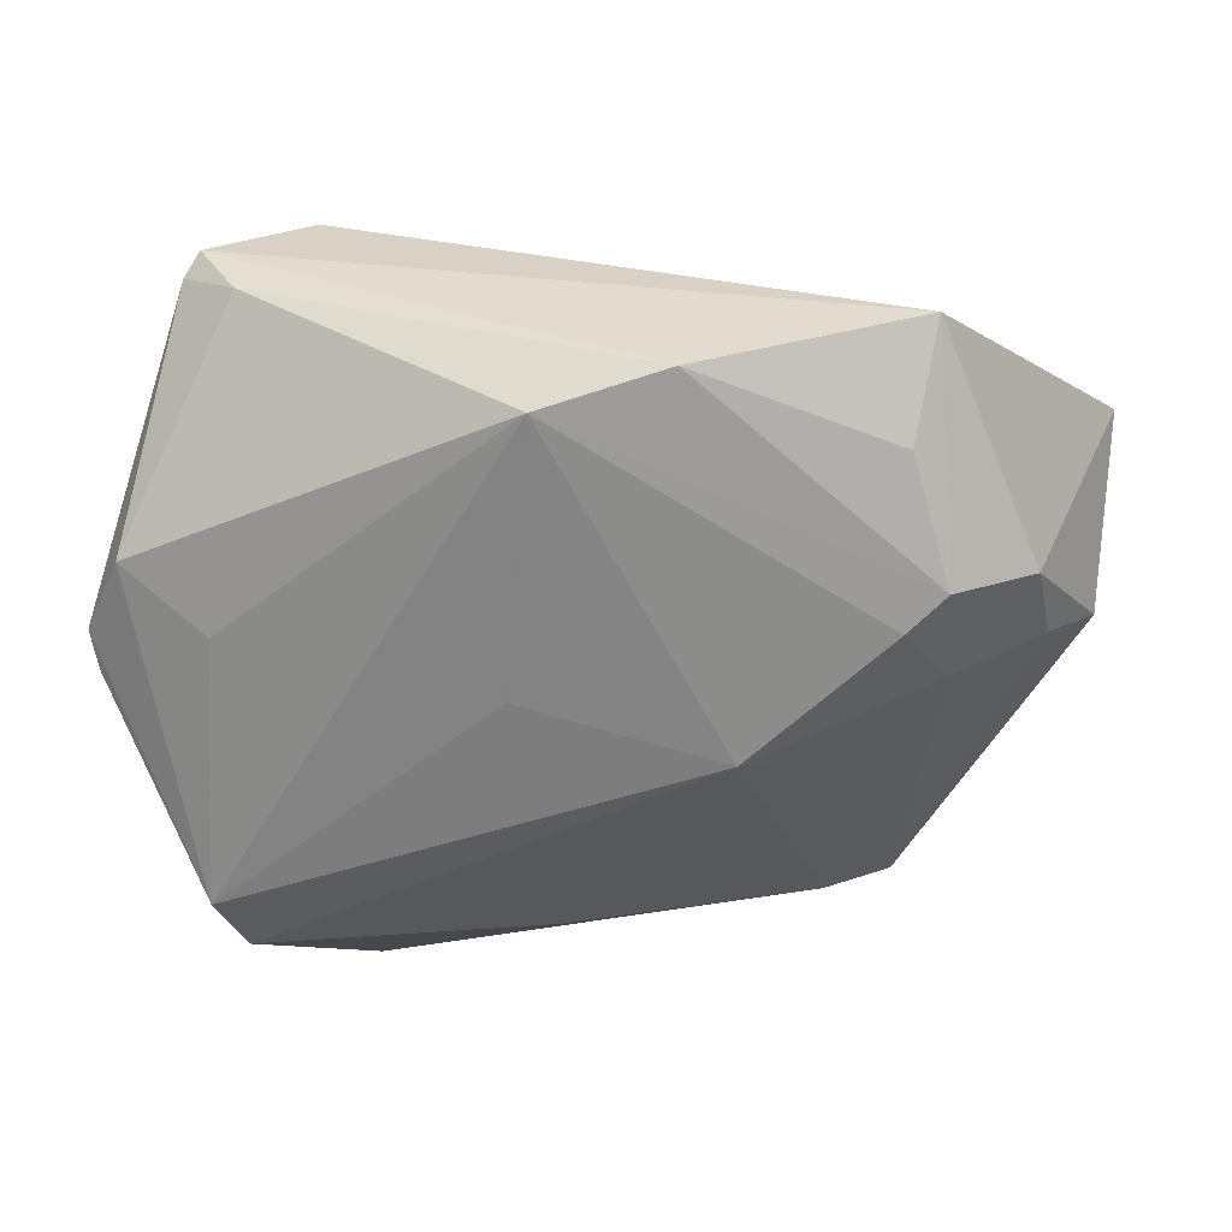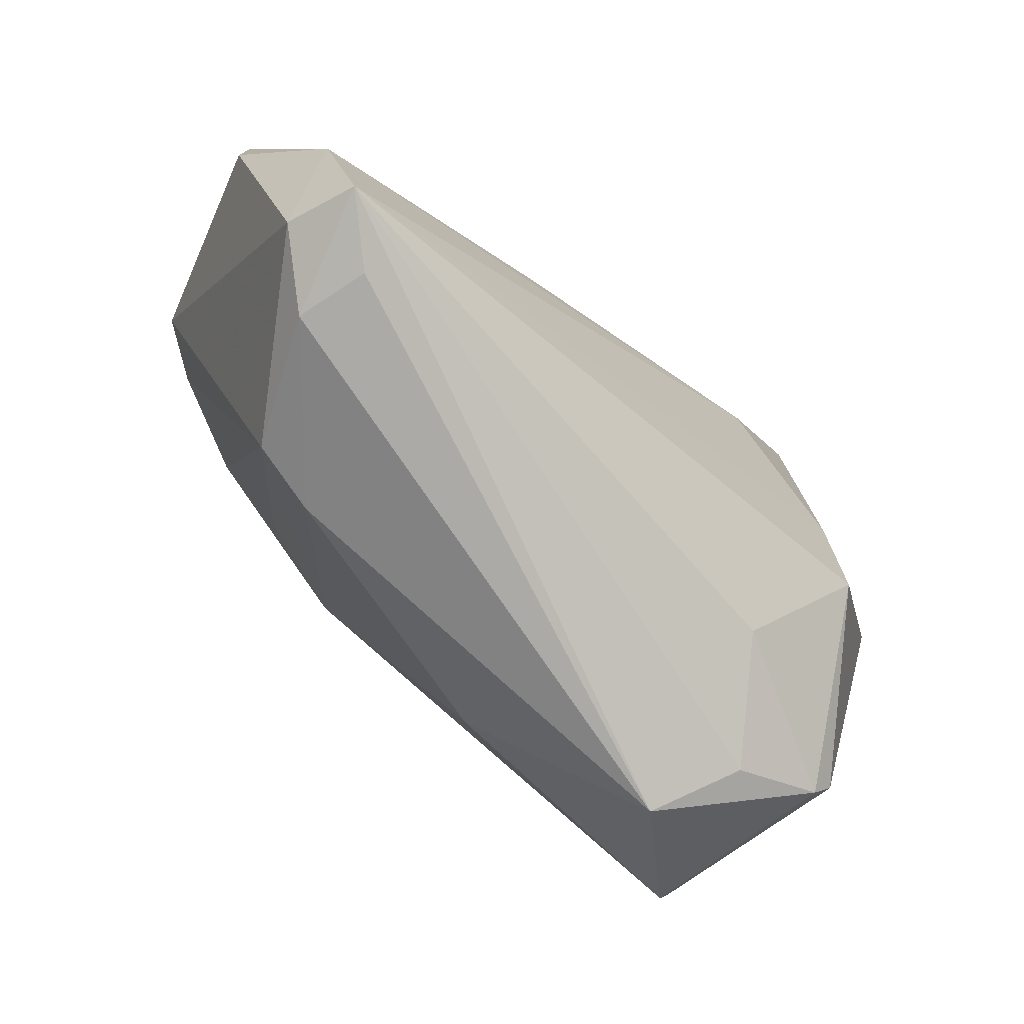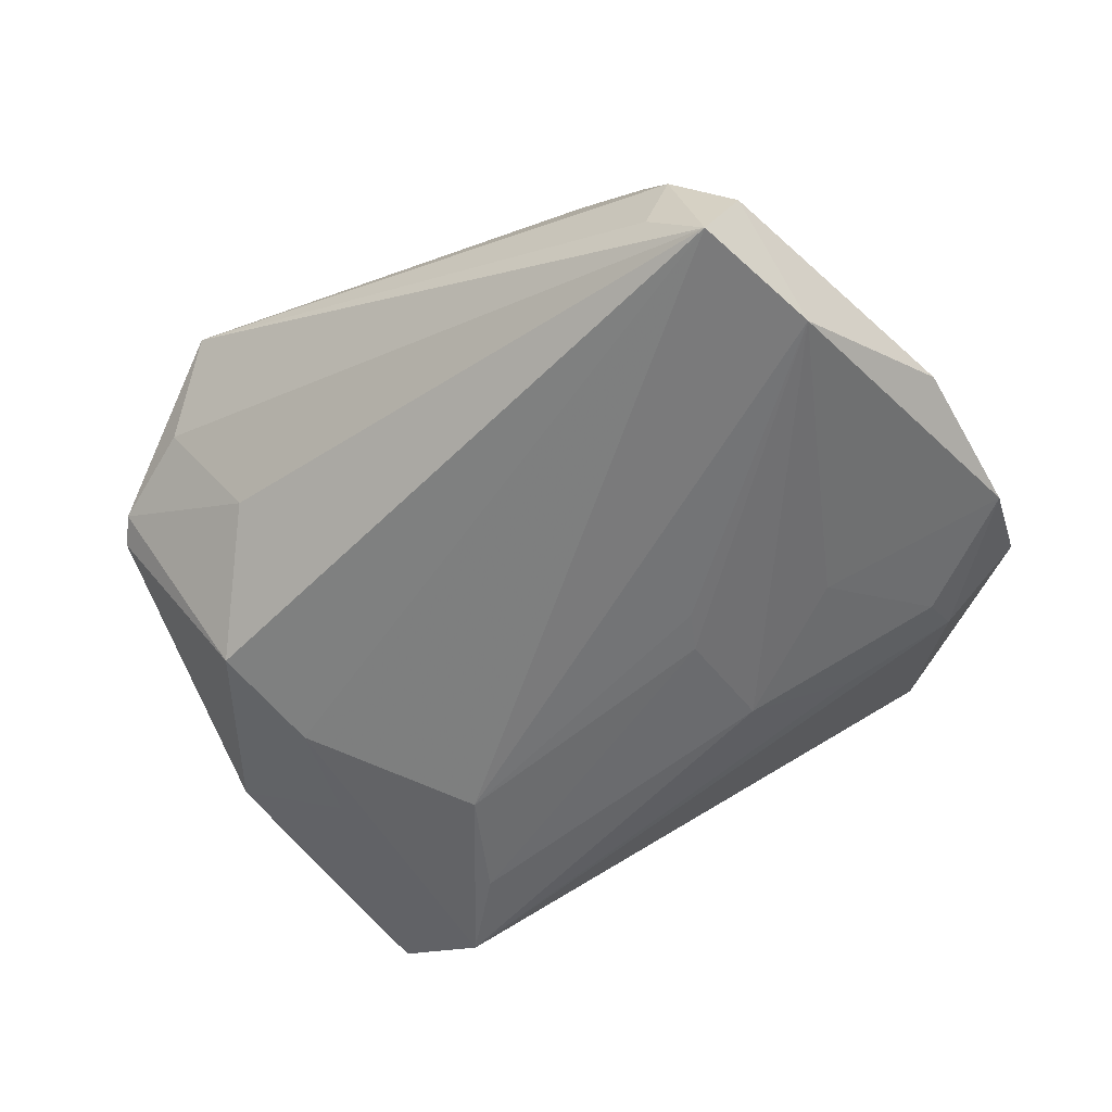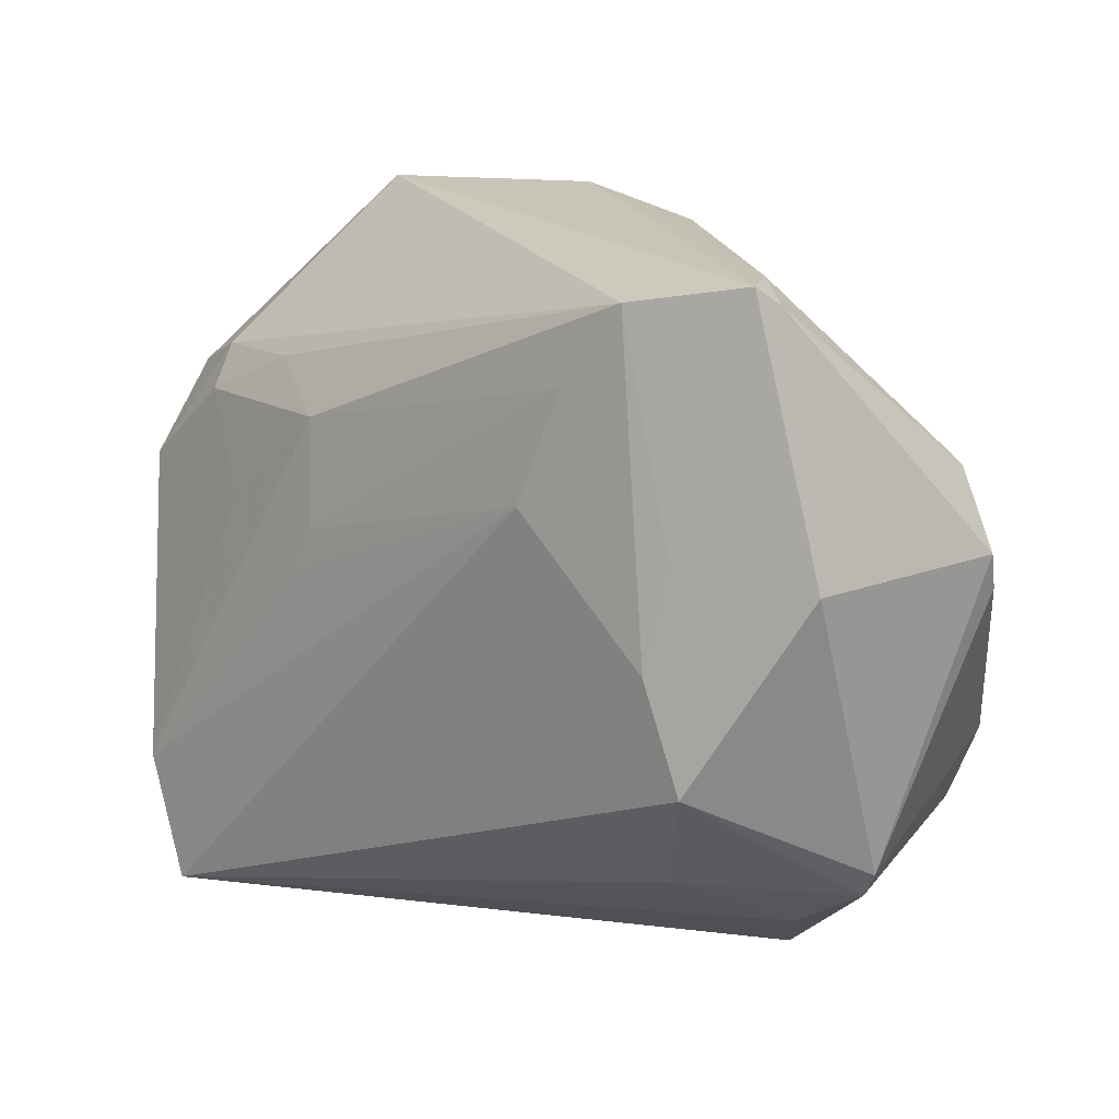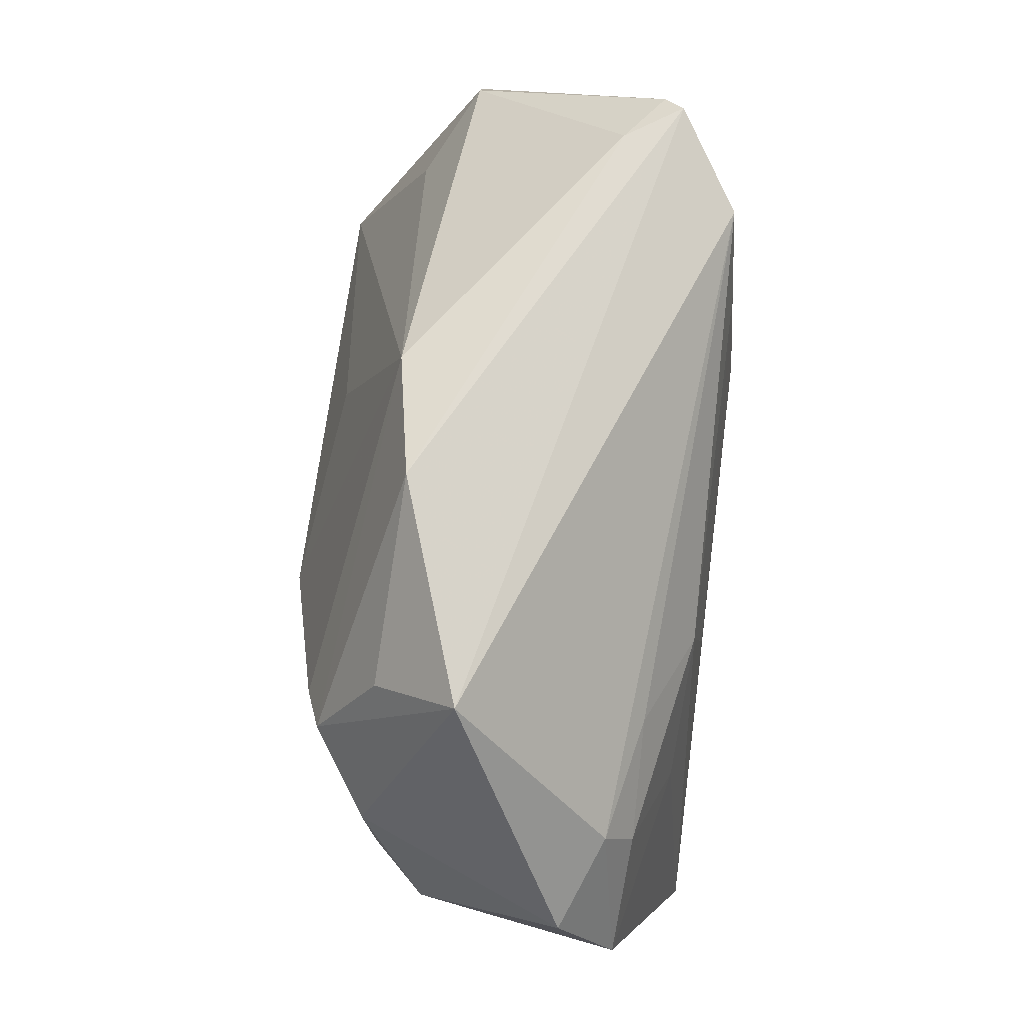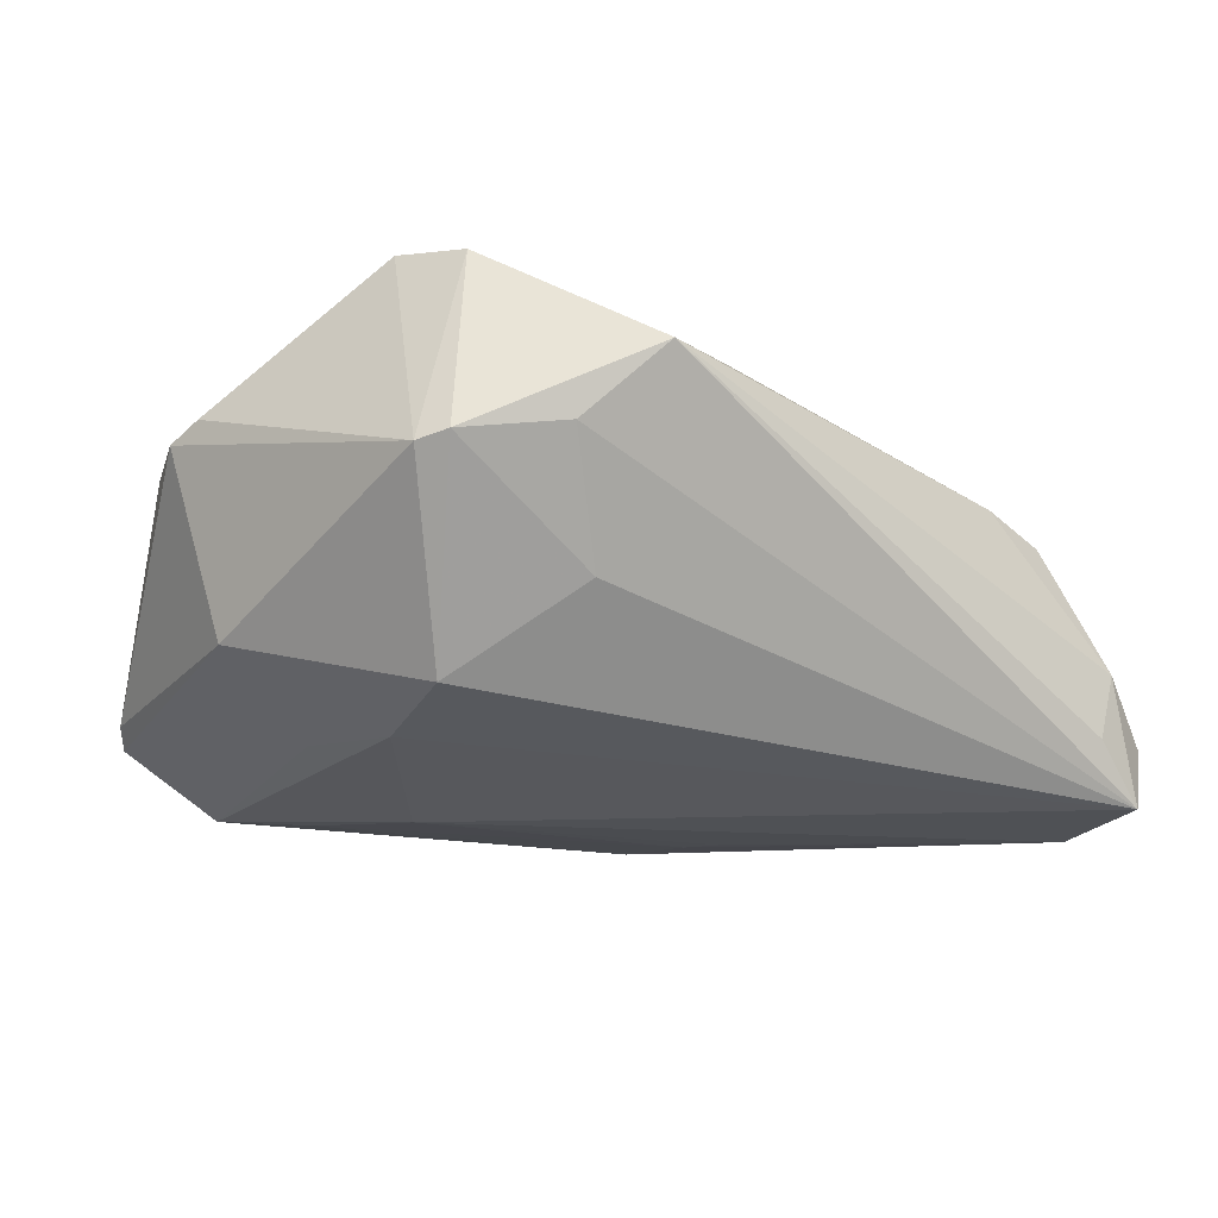
<metadata>
{"format":"obj","ext":"obj","renderer":"f3d","projection":"perspective","resolution":1024,"background":"white","views":[{"elev":44.4,"azim":-1.4,"up":"+Y"},{"elev":-77.2,"azim":143.1,"up":"+Y"},{"elev":-58.1,"azim":28.1,"up":"+Z"},{"elev":12.7,"azim":-137.0,"up":"+Y"},{"elev":78.4,"azim":94.5,"up":"+Y"},{"elev":-19.5,"azim":-39.4,"up":"+Z"}]}
</metadata>
<code>
v 0.03015 0.02592 -0.01661
v -0.0123 0.01121 0.02562
v 0.03647 -0.04556 -0.01843
v 0.02539 -0.03996 0.009279
v -0.009321 0.04334 0.01634
v 0.03953 -0.04519 -0.00987
v 0.01856 0.02009 -0.0226
v -0.04685 0.03817 -0.01341
v 0.03293 0.04743 0.006264
v -0.03869 -0.0171 -0.01969
v 0.03397 -0.03961 0.006432
v -0.02876 -0.03179 -0.009558
v 0.01862 0.001622 -0.02486
v -0.04498 0.04025 -0.01569
v -0.0351 -0.003169 -0.0219
v -0.05832 0.009037 0.01117
v -0.05409 0.0188 0.01087
v 0.04441 0.02131 0.01765
v -0.05045 -0.02846 0.00145
v 0.04854 -0.02876 -0.02561
v 0.04661 0.01113 0.0162
v 0.01673 0.006648 -0.02452
v 0.02981 0.03762 0.0164
v 0.02922 0.02051 0.02586
v 0.0339 0.02449 0.02403
v -0.0368 -0.03842 0.004286
v 0.01213 0.005466 0.03013
v 0.0347 0.008035 -0.02147
v 0.03733 0.01477 0.02202
v -0.007405 -0.03041 0.0219
v 0.02522 -0.001933 0.02285
v 0.04692 -0.04252 -0.01742
v -0.04614 -0.0174 0.02876
v -0.04408 0.01349 0.01749
v -0.01943 0.01454 -0.02561
v 0.05767 -0.01017 -0.01628
v -0.02472 0.02824 -0.02416
v 0.05817 0.009986 -0.01526
v 0.04443 0.02027 -0.01642
v -0.04821 -0.0318 0.0024
v 0.05299 0.007522 0.01005
v -0.03759 0.01002 -0.02047
v -0.05179 0.006905 -0.01199
v 0.04317 -0.04471 -0.02561
v -0.04282 -0.02665 0.027
v 0.0349 0.01179 0.02339
v 0.005816 0.04741 0.01424
v -0.0574 0.004635 0.01316
v 0.05619 0.02218 -0.00788
v -0.04071 0.04048 -0.008562
v -0.0326 0.03817 -0.02296
v 0.045 0.02589 -0.01283
v -0.02925 -0.04556 0.01338
f 48 33 16
f 38 41 36
f 49 41 38
f 41 49 18
f 18 49 9
f 1 7 51
f 19 48 16
f 33 48 19
f 33 2 5
f 27 2 33
f 24 5 27
f 27 5 2
f 4 30 53
f 4 27 30
f 32 36 41
f 44 35 20
f 7 28 20
f 20 32 44
f 36 32 20
f 38 36 20
f 20 28 38
f 51 7 37
f 37 35 51
f 44 12 10
f 41 18 21
f 25 18 9
f 25 5 24
f 9 49 52
f 51 9 52
f 52 1 51
f 52 49 38
f 26 44 53
f 26 12 44
f 17 8 16
f 16 33 17
f 45 27 33
f 30 27 45
f 53 30 45
f 33 19 45
f 53 44 3
f 7 20 22
f 22 37 7
f 35 37 22
f 43 10 19
f 16 8 43
f 43 19 16
f 8 17 50
f 50 17 5
f 24 27 46
f 46 25 24
f 23 25 9
f 7 1 39
f 1 52 39
f 39 52 38
f 38 28 39
f 39 28 7
f 12 26 40
f 40 10 12
f 19 10 40
f 40 26 53
f 53 45 40
f 40 45 19
f 33 5 34
f 34 17 33
f 5 17 34
f 44 32 6
f 6 3 44
f 53 3 6
f 6 4 53
f 13 20 35
f 35 22 13
f 13 22 20
f 14 43 8
f 8 50 14
f 14 9 51
f 42 14 51
f 43 14 42
f 31 46 27
f 21 46 11
f 41 21 11
f 46 31 11
f 27 4 11
f 11 31 27
f 11 32 41
f 4 6 11
f 11 6 32
f 29 21 18
f 29 46 21
f 18 25 29
f 25 46 29
f 47 50 5
f 47 14 50
f 9 14 47
f 47 23 9
f 5 25 47
f 25 23 47
f 10 43 15
f 43 42 15
f 15 42 51
f 51 35 15
f 15 35 44
f 44 10 15

</code>
